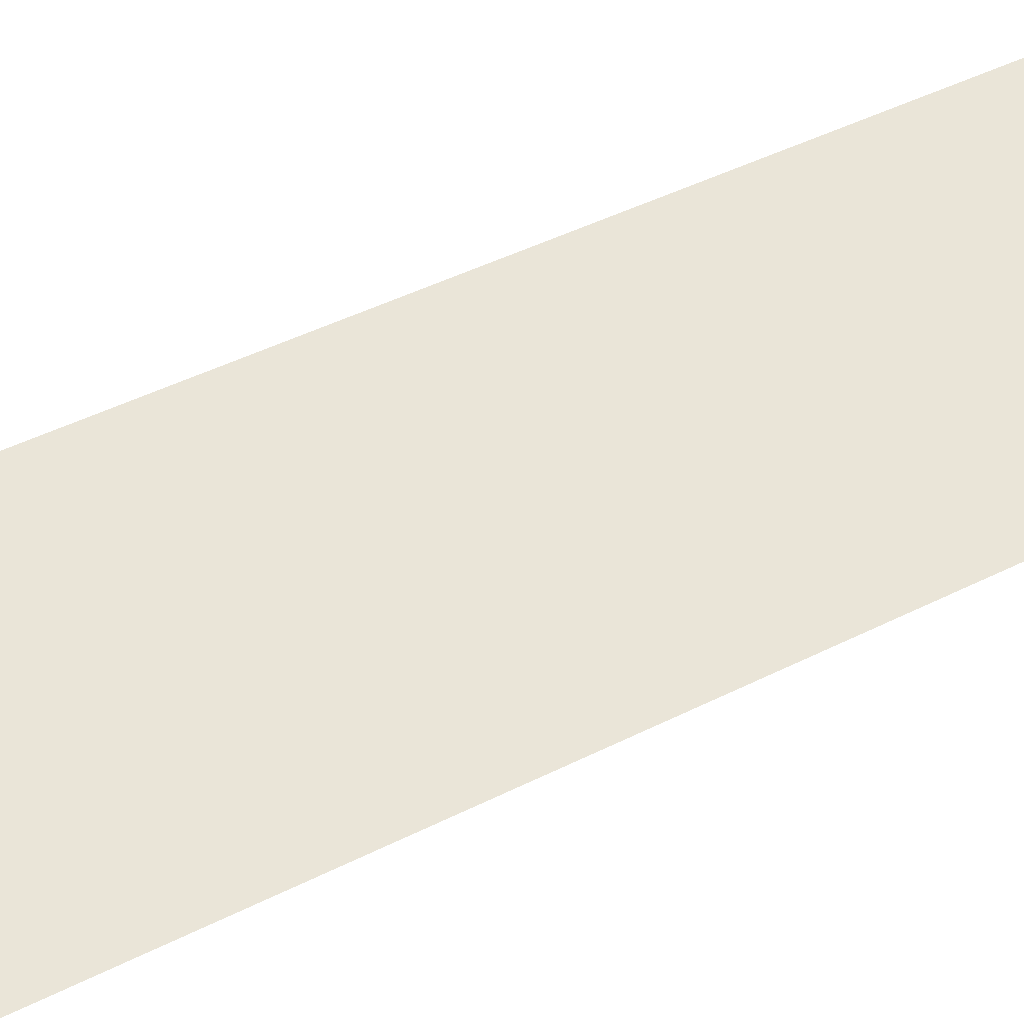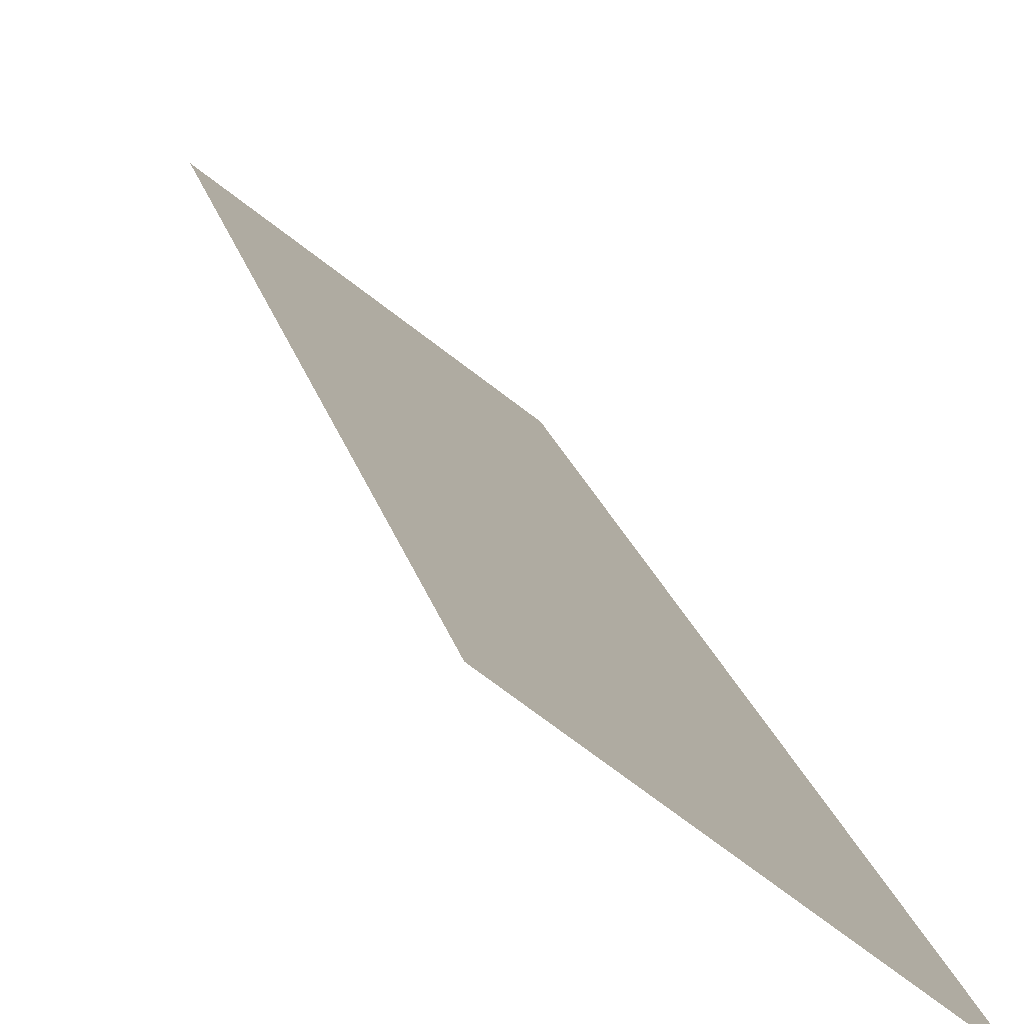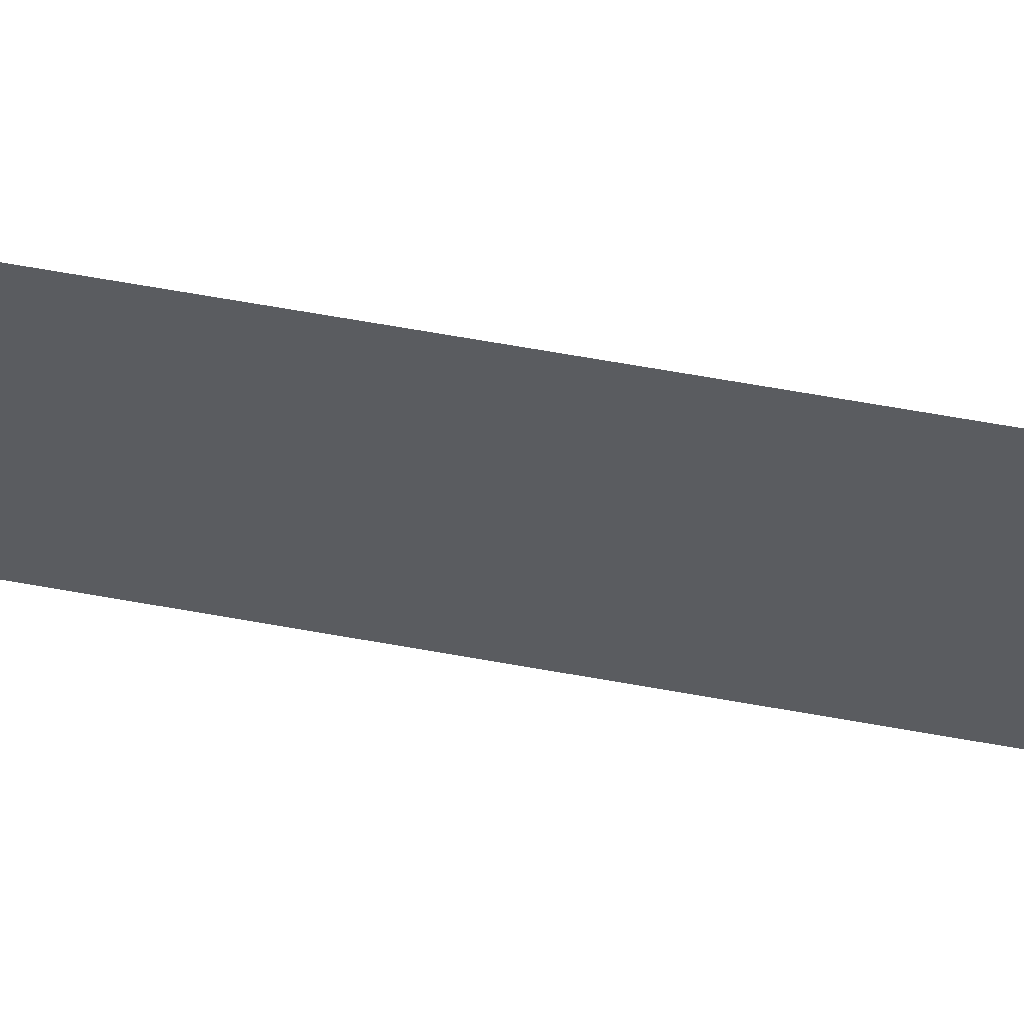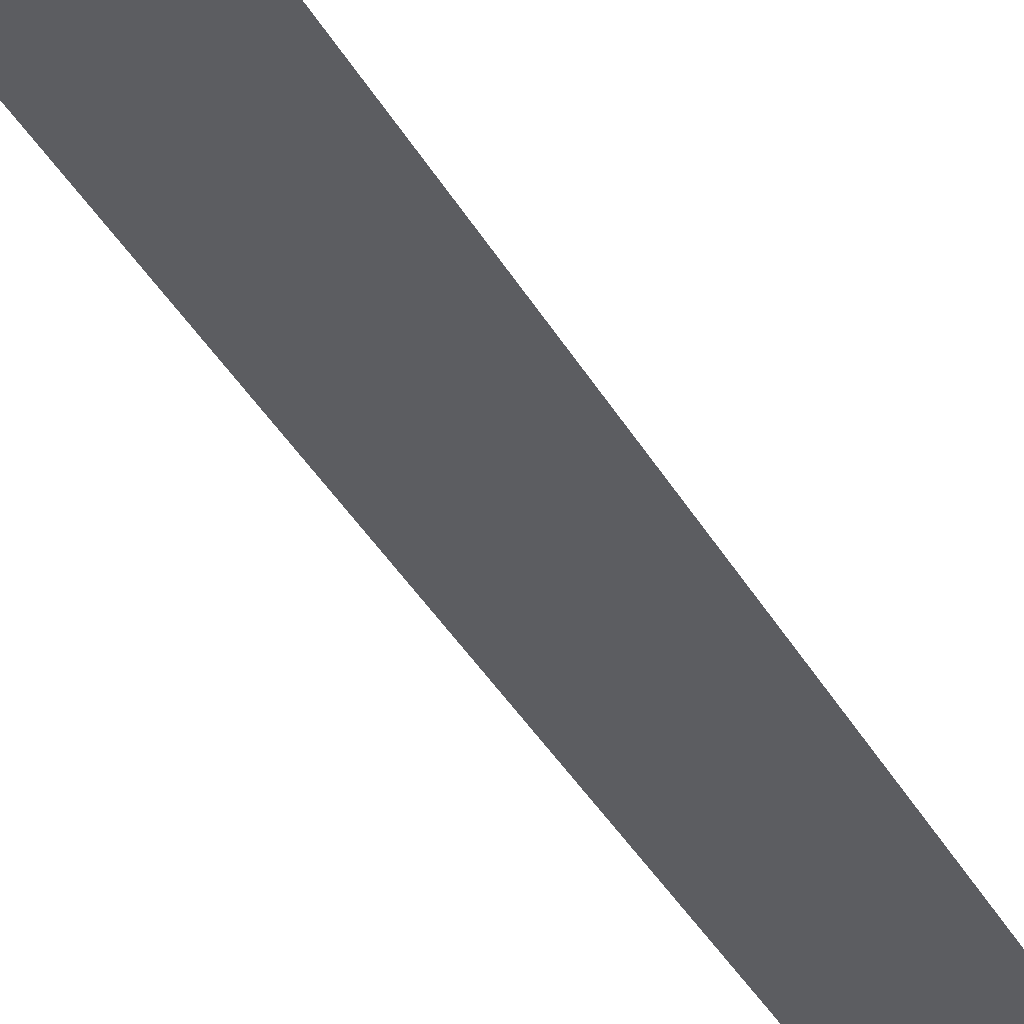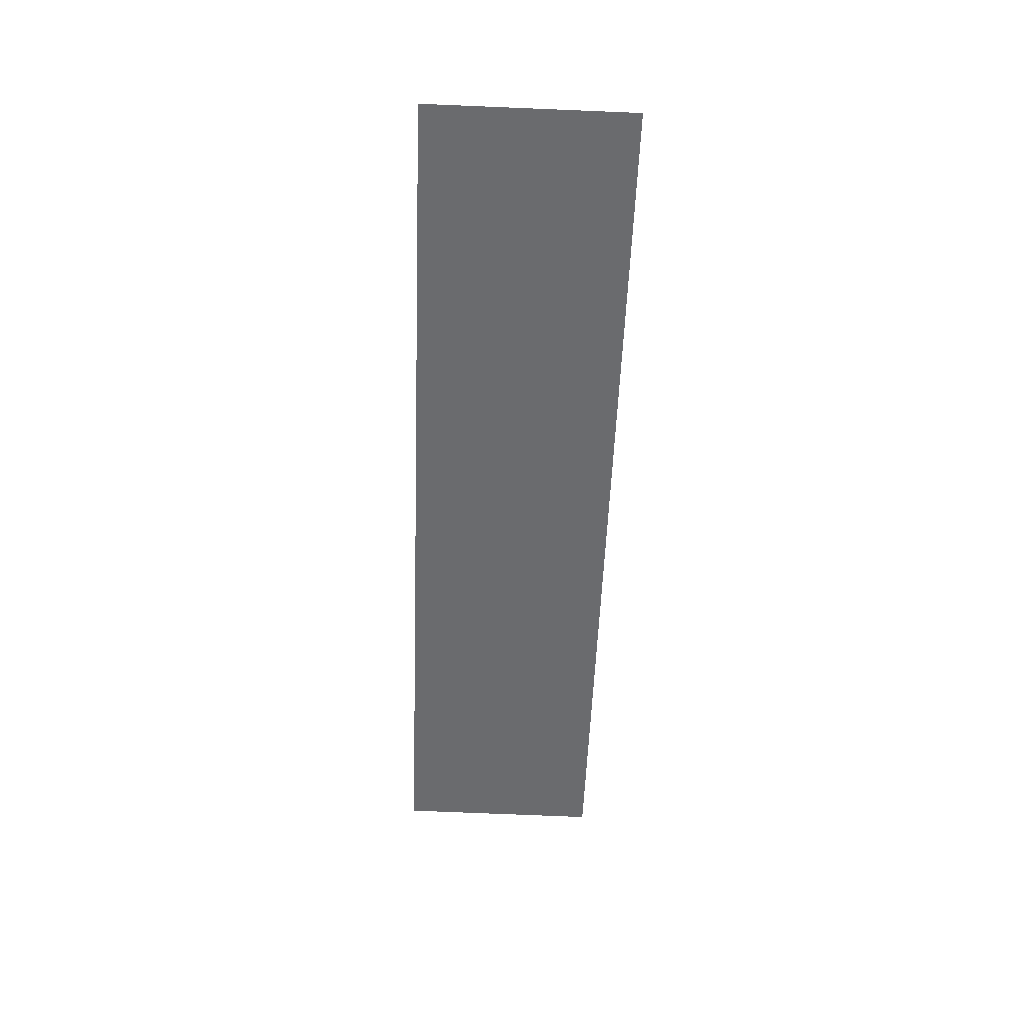
<metadata>
{"format":"obj","ext":"obj","renderer":"f3d","projection":"perspective","resolution":1024,"background":"white","views":[{"elev":19.3,"azim":-128.5,"up":"+Z"},{"elev":3.5,"azim":167.5,"up":"+Z"},{"elev":0.9,"azim":89.3,"up":"+Z"},{"elev":-49.3,"azim":-156.8,"up":"+Z"},{"elev":26.6,"azim":144.7,"up":"+Y"}]}
</metadata>
<code>
v 8.529 -10.27 -0.7875
v 8.959 -10.24 -0.4761
v 8.692 -7.931 -1.169
v 9.122 -7.91 -0.8577
v 9.39 -10.22 -0.1647
v 9.553 -7.889 -0.5463
v 9.821 -10.2 0.1467
v 9.984 -7.868 -0.2349
v 10.25 -10.18 0.4581
v 10.41 -7.848 0.07654
v 10.68 -10.16 0.7695
v 10.85 -7.827 0.3879
v 11.11 -10.14 1.081
v 11.28 -7.806 0.6994
v 11.54 -10.12 1.392
v 11.71 -7.785 1.011
v 11.97 -10.1 1.704
v 12.14 -7.764 1.322
v 12.4 -10.08 2.015
v 12.57 -7.743 1.634
v 12.84 -10.06 2.327
v 13 -7.722 1.945
v 8.855 -5.596 -1.551
v 9.285 -5.575 -1.239
v 9.716 -5.555 -0.9279
v 10.15 -5.534 -0.6165
v 10.58 -5.513 -0.305
v 11.01 -5.492 0.006377
v 11.44 -5.471 0.3178
v 11.87 -5.45 0.6292
v 12.3 -5.429 0.9406
v 12.73 -5.409 1.252
v 13.16 -5.388 1.563
v 9.017 -3.262 -1.932
v 9.448 -3.241 -1.621
v 9.879 -3.22 -1.309
v 10.31 -3.199 -0.998
v 10.74 -3.178 -0.6866
v 11.17 -3.157 -0.3752
v 11.6 -3.136 -0.06378
v 12.03 -3.116 0.2476
v 12.46 -3.095 0.559
v 12.89 -3.074 0.8705
v 13.32 -3.053 1.182
v 9.18 -0.9269 -2.314
v 9.611 -0.906 -2.002
v 10.04 -0.8852 -1.691
v 10.47 -0.8643 -1.38
v 10.9 -0.8435 -1.068
v 11.33 -0.8226 -0.7568
v 11.76 -0.8018 -0.4454
v 12.2 -0.7809 -0.1339
v 12.63 -0.7601 0.1775
v 13.06 -0.7392 0.4889
v 13.49 -0.7184 0.8003
v 9.343 1.408 -2.695
v 9.774 1.429 -2.384
v 10.2 1.45 -2.073
v 10.64 1.47 -1.761
v 11.07 1.491 -1.45
v 11.5 1.512 -1.138
v 11.93 1.533 -0.8269
v 12.36 1.554 -0.5155
v 12.79 1.575 -0.2041
v 13.22 1.595 0.1073
v 13.65 1.616 0.4187
v 9.506 3.742 -3.077
v 9.937 3.763 -2.766
v 10.37 3.784 -2.454
v 10.8 3.805 -2.143
v 11.23 3.826 -1.831
v 11.66 3.847 -1.52
v 12.09 3.868 -1.208
v 12.52 3.888 -0.8971
v 12.95 3.909 -0.5857
v 13.38 3.93 -0.2743
v 13.81 3.951 0.03716
v 9.669 6.077 -3.459
v 10.1 6.098 -3.147
v 10.53 6.119 -2.836
v 10.96 6.14 -2.524
v 11.39 6.161 -2.213
v 11.82 6.181 -1.901
v 12.25 6.202 -1.59
v 12.68 6.223 -1.279
v 13.11 6.244 -0.9672
v 13.55 6.265 -0.6558
v 13.98 6.286 -0.3444
v 9.832 8.412 -3.84
v 10.26 8.433 -3.529
v 10.69 8.454 -3.217
v 11.12 8.474 -2.906
v 11.55 8.495 -2.594
v 11.99 8.516 -2.283
v 12.42 8.537 -1.972
v 12.85 8.558 -1.66
v 13.28 8.579 -1.349
v 13.71 8.6 -1.037
v 14.14 8.62 -0.726
v 9.995 10.75 -4.222
v 10.43 10.77 -3.91
v 10.86 10.79 -3.599
v 11.29 10.81 -3.287
v 11.72 10.83 -2.976
v 12.15 10.85 -2.665
v 12.58 10.87 -2.353
v 13.01 10.89 -2.042
v 13.44 10.91 -1.73
v 13.87 10.93 -1.419
v 14.3 10.96 -1.108
v 10.16 13.08 -4.603
v 10.59 13.1 -4.292
v 11.02 13.12 -3.98
v 11.45 13.14 -3.669
v 11.88 13.16 -3.358
v 12.31 13.19 -3.046
v 12.74 13.21 -2.735
v 13.17 13.23 -2.423
v 13.6 13.25 -2.112
v 14.03 13.27 -1.801
v 14.46 13.29 -1.489
g lian_low
f 1 2 3
f 3 2 4
f 2 5 4
f 4 5 6
f 5 7 6
f 6 7 8
f 7 9 8
f 8 9 10
f 9 11 10
f 10 11 12
f 11 13 12
f 12 13 14
f 13 15 14
f 14 15 16
f 15 17 16
f 16 17 18
f 17 19 18
f 18 19 20
f 19 21 20
f 20 21 22
f 3 4 23
f 23 4 24
f 4 6 24
f 24 6 25
f 6 8 25
f 25 8 26
f 8 10 26
f 26 10 27
f 10 12 27
f 27 12 28
f 12 14 28
f 28 14 29
f 14 16 29
f 29 16 30
f 16 18 30
f 30 18 31
f 18 20 31
f 31 20 32
f 20 22 32
f 32 22 33
f 23 24 34
f 34 24 35
f 24 25 35
f 35 25 36
f 25 26 36
f 36 26 37
f 26 27 37
f 37 27 38
f 27 28 38
f 38 28 39
f 28 29 39
f 39 29 40
f 29 30 40
f 40 30 41
f 30 31 41
f 41 31 42
f 31 32 42
f 42 32 43
f 32 33 43
f 43 33 44
f 34 35 45
f 45 35 46
f 35 36 46
f 46 36 47
f 36 37 47
f 47 37 48
f 37 38 48
f 48 38 49
f 38 39 49
f 49 39 50
f 39 40 50
f 50 40 51
f 40 41 51
f 51 41 52
f 41 42 52
f 52 42 53
f 42 43 53
f 53 43 54
f 43 44 54
f 54 44 55
f 45 46 56
f 56 46 57
f 46 47 57
f 57 47 58
f 47 48 58
f 58 48 59
f 48 49 59
f 59 49 60
f 49 50 60
f 60 50 61
f 50 51 61
f 61 51 62
f 51 52 62
f 62 52 63
f 52 53 63
f 63 53 64
f 53 54 64
f 64 54 65
f 54 55 65
f 65 55 66
f 56 57 67
f 67 57 68
f 57 58 68
f 68 58 69
f 58 59 69
f 69 59 70
f 59 60 70
f 70 60 71
f 60 61 71
f 71 61 72
f 61 62 72
f 72 62 73
f 62 63 73
f 73 63 74
f 63 64 74
f 74 64 75
f 64 65 75
f 75 65 76
f 65 66 76
f 76 66 77
f 67 68 78
f 78 68 79
f 68 69 79
f 79 69 80
f 69 70 80
f 80 70 81
f 70 71 81
f 81 71 82
f 71 72 82
f 82 72 83
f 72 73 83
f 83 73 84
f 73 74 84
f 84 74 85
f 74 75 85
f 85 75 86
f 75 76 86
f 86 76 87
f 76 77 87
f 87 77 88
f 78 79 89
f 89 79 90
f 79 80 90
f 90 80 91
f 80 81 91
f 91 81 92
f 81 82 92
f 92 82 93
f 82 83 93
f 93 83 94
f 83 84 94
f 94 84 95
f 84 85 95
f 95 85 96
f 85 86 96
f 96 86 97
f 86 87 97
f 97 87 98
f 87 88 98
f 98 88 99
f 89 90 100
f 100 90 101
f 90 91 101
f 101 91 102
f 91 92 102
f 102 92 103
f 92 93 103
f 103 93 104
f 93 94 104
f 104 94 105
f 94 95 105
f 105 95 106
f 95 96 106
f 106 96 107
f 96 97 107
f 107 97 108
f 97 98 108
f 108 98 109
f 98 99 109
f 109 99 110
f 100 101 111
f 111 101 112
f 101 102 112
f 112 102 113
f 102 103 113
f 113 103 114
f 103 104 114
f 114 104 115
f 104 105 115
f 115 105 116
f 105 106 116
f 116 106 117
f 106 107 117
f 117 107 118
f 107 108 118
f 118 108 119
f 108 109 119
f 119 109 120
f 109 110 120
f 120 110 121

</code>
